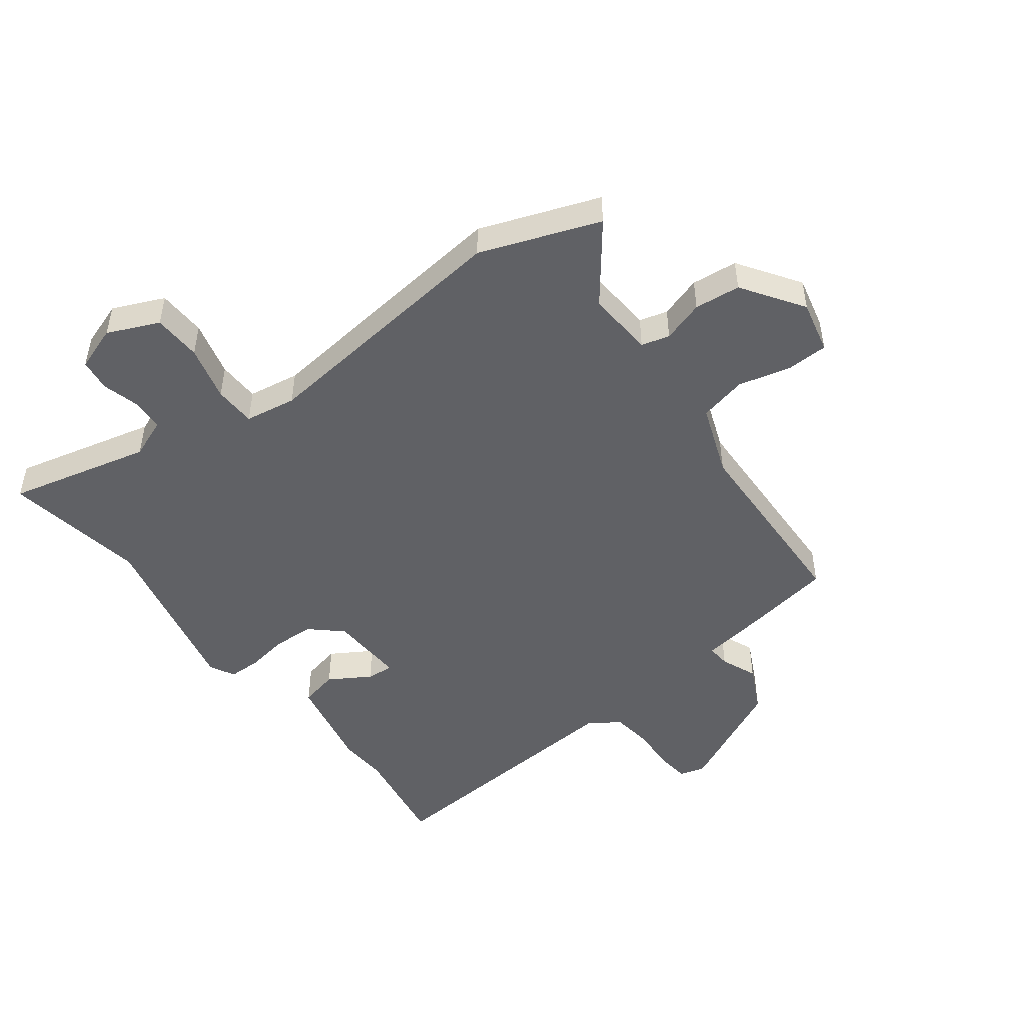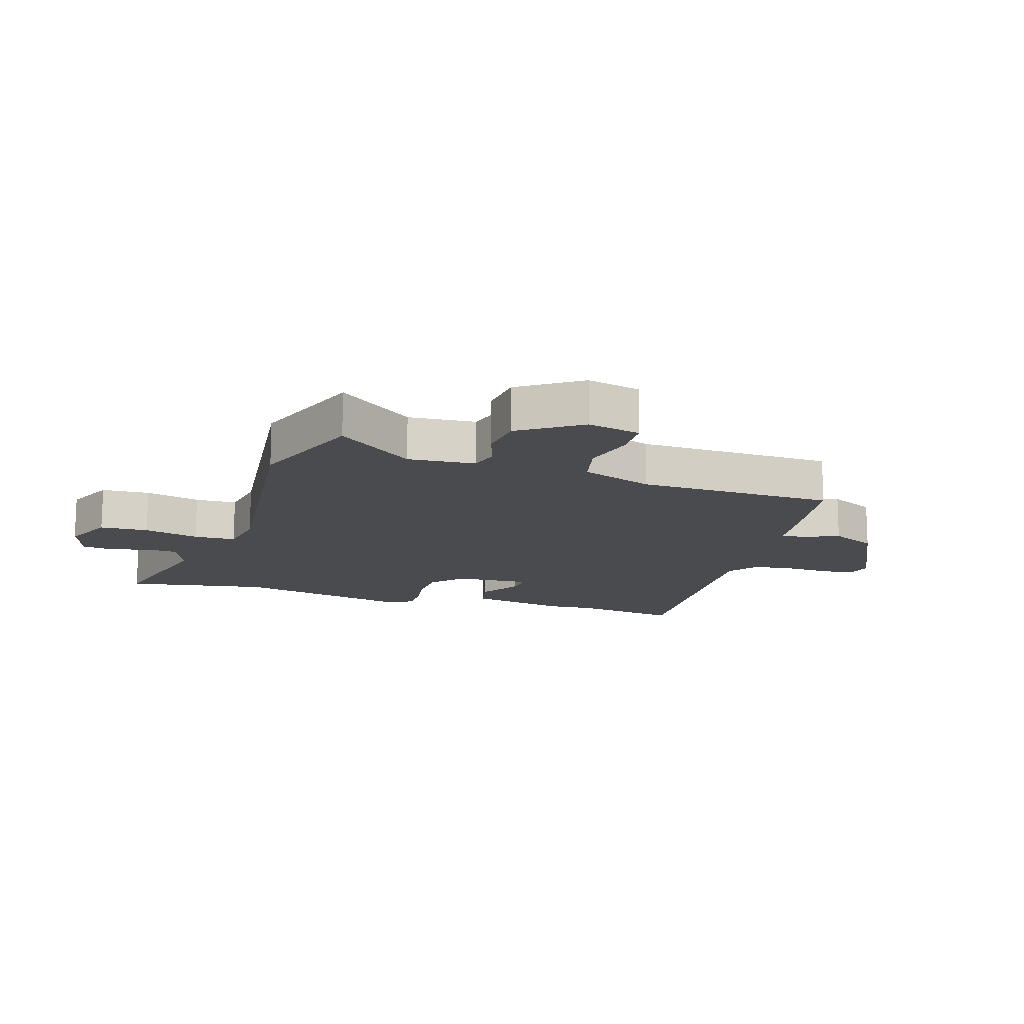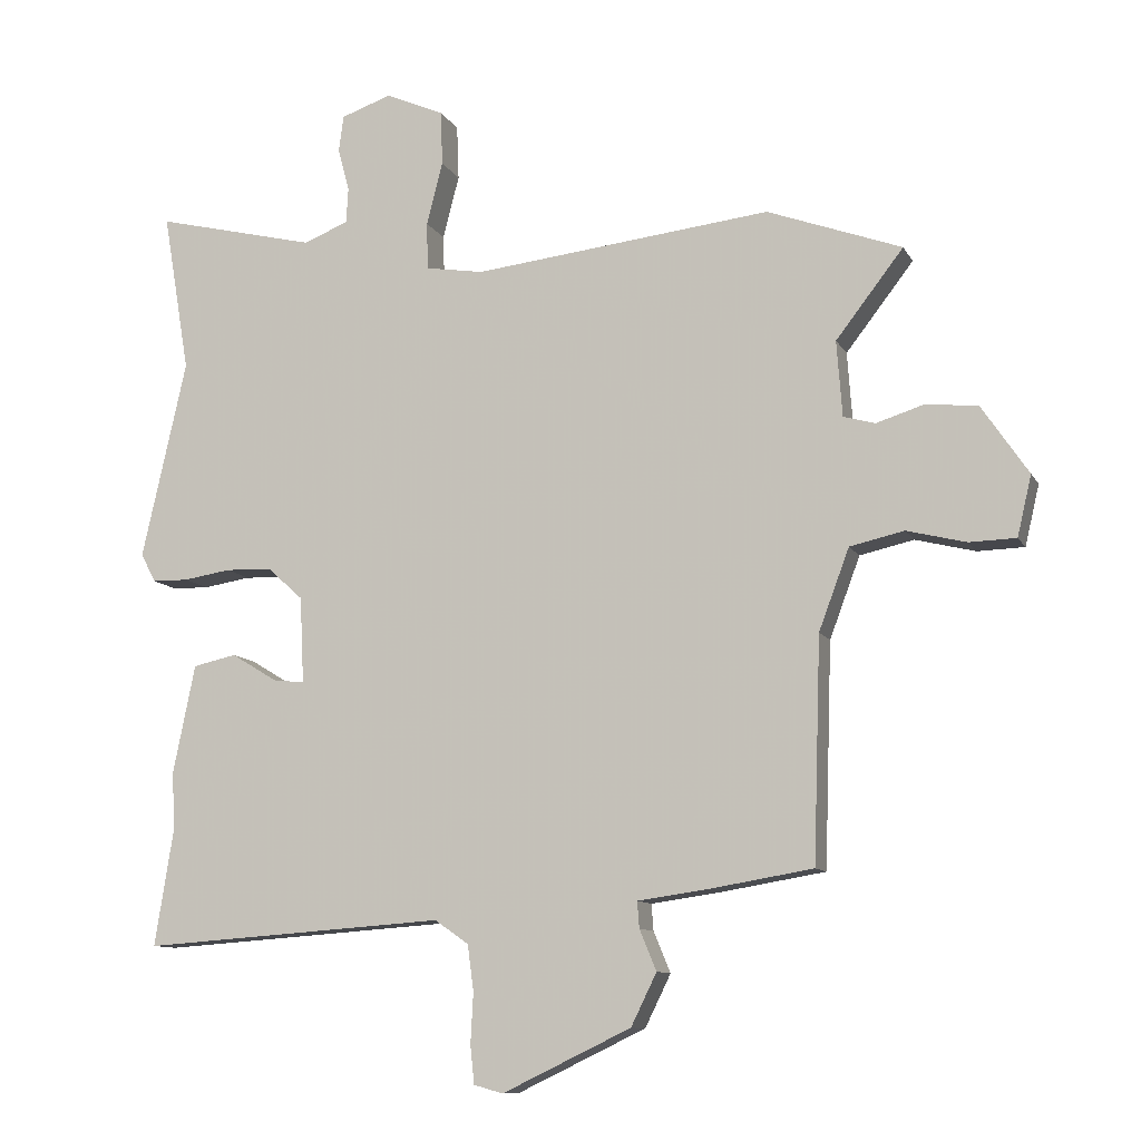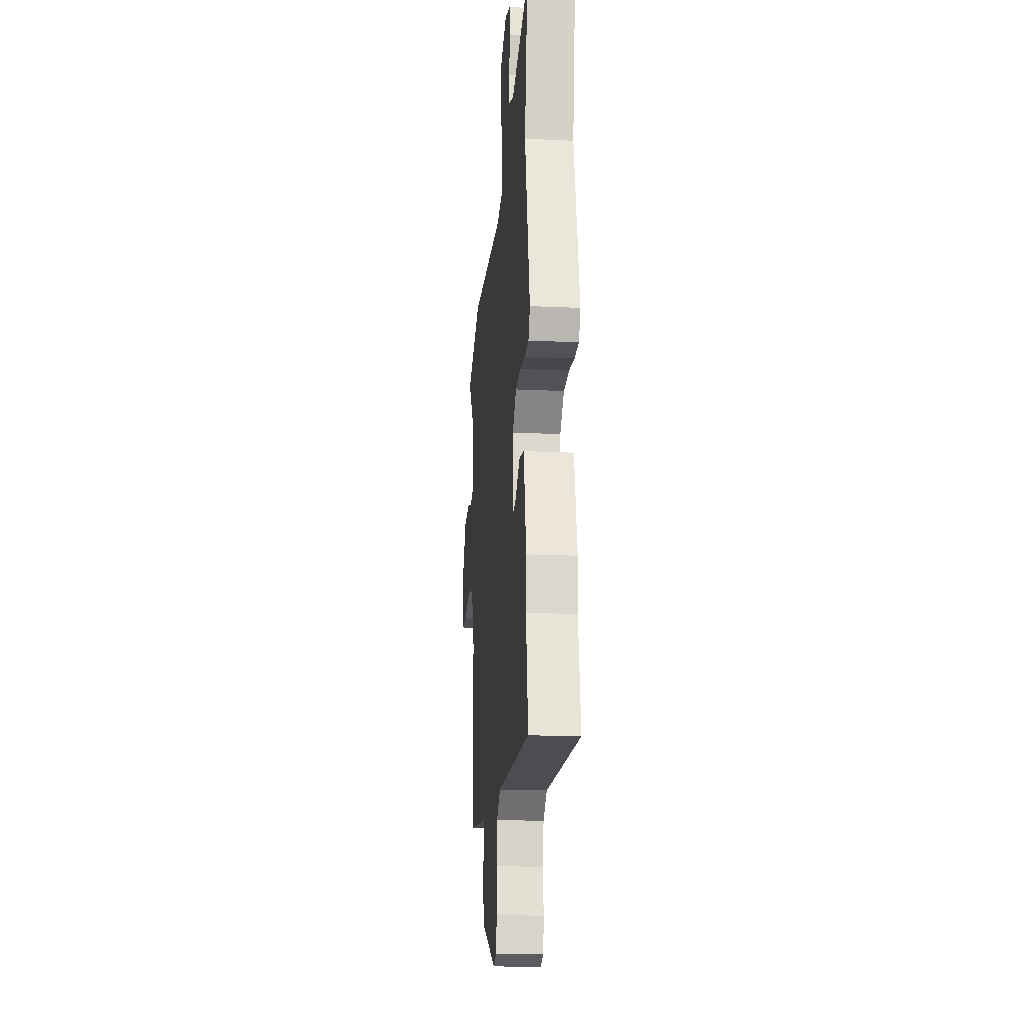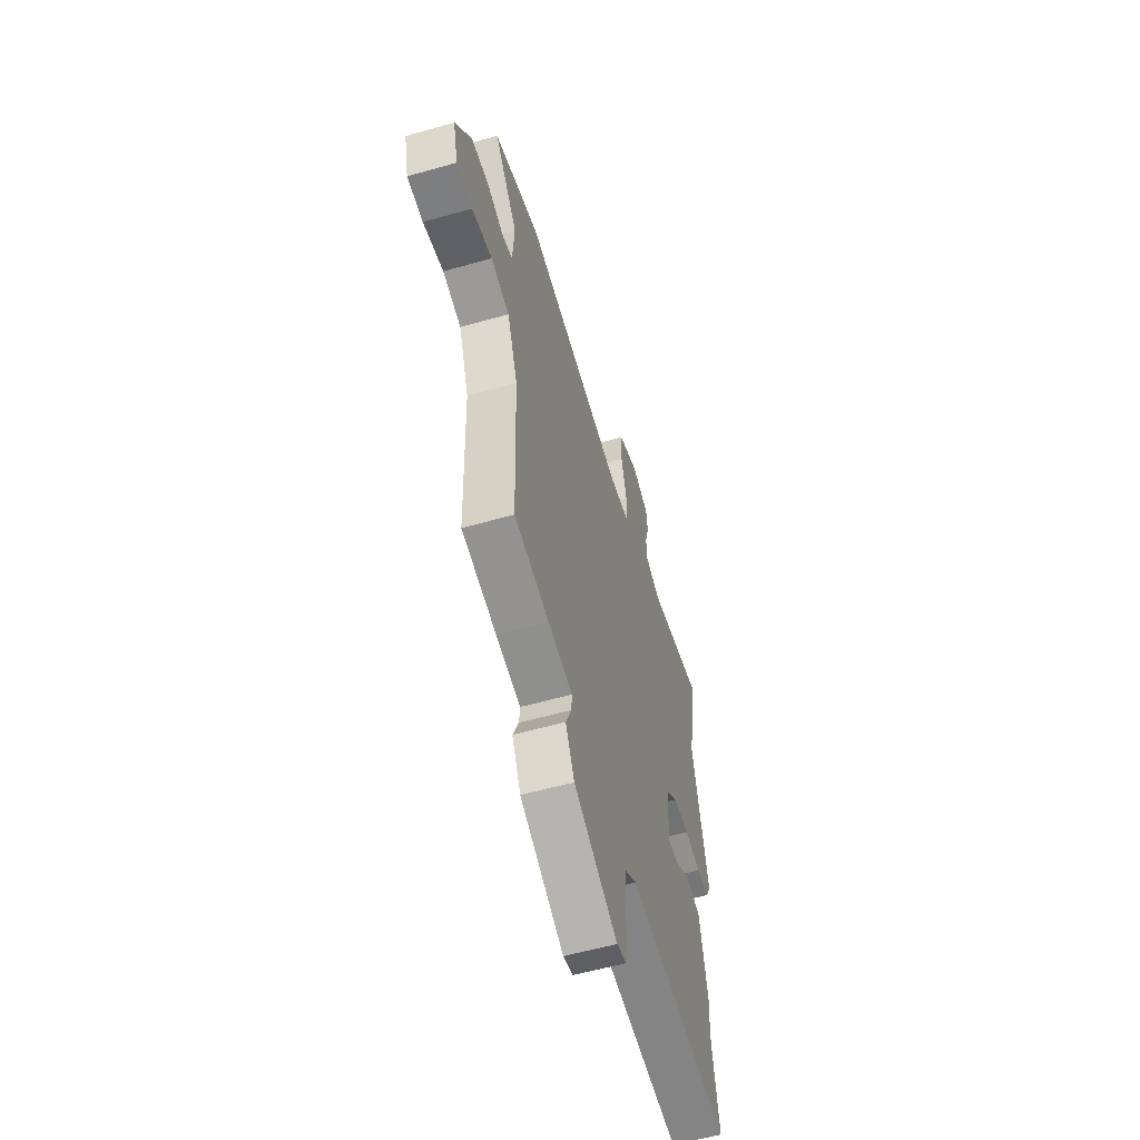
<metadata>
{"format":"obj","ext":"obj","renderer":"f3d","projection":"perspective","resolution":1024,"background":"white","views":[{"elev":-48.7,"azim":37.1,"up":"+Y"},{"elev":-14.2,"azim":72.7,"up":"+Y"},{"elev":-10.4,"azim":18.3,"up":"+Z"},{"elev":-19.6,"azim":-95.0,"up":"+Z"},{"elev":-57.8,"azim":106.3,"up":"+Z"}]}
</metadata>
<code>
v -0.477 0.07 0.364
v -0.517 0.07 0.601
v -0.279 0.07 0.543
v -0.212 0.07 0.569
v -0.209 0.07 0.622
v -0.226 0.07 0.685
v -0.219 0.07 0.739
v -0.144 0.07 0.765
v -0.058 0.07 0.727
v -0.055 0.07 0.646
v -0.079 0.07 0.553
v -0.077 0.07 0.483
v 0.009 0.07 0.469
v 0.45 0.07 0.518
v 0.649 0.07 0.445
v 0.549 0.07 0.316
v 0.557 0.07 0.204
v 0.604 0.07 0.191
v 0.674 0.07 0.213
v 0.751 0.07 0.205
v 0.82 0.07 0.103
v 0.799 0.07 0.014
v 0.73 0.07 0.012
v 0.642 0.07 0.034
v 0.562 0.07 0.016
v 0.517 0.07 -0.104
v 0.506 0.07 -0.433
v 0.356 0.07 -0.458
v 0.249 0.07 -0.473
v 0.252 0.07 -0.512
v 0.277 0.07 -0.572
v 0.239 0.07 -0.649
v 0.049 0.07 -0.74
v 0.006 0.07 -0.728
v 0 0.07 -0.672
v 0.004 0.07 -0.598
v -0.005 0.07 -0.53
v -0.055 0.07 -0.495
v -0.504 0.07 -0.526
v -0.476 0.07 -0.35
v -0.481 0.07 -0.269
v -0.448 0.07 -0.107
v -0.384 0.07 -0.093
v -0.315 0.07 -0.135
v -0.27 0.07 -0.139
v -0.276 0.07 -0.012
v -0.328 0.07 0.035
v -0.397 0.07 0.038
v -0.467 0.07 0.027
v -0.521 0.07 0.028
v -0.543 0.07 0.07
v -0.477 0 0.364
v -0.517 0 0.601
v -0.279 0 0.543
v -0.212 0 0.569
v -0.209 0 0.622
v -0.226 0 0.685
v -0.219 0 0.739
v -0.144 0 0.765
v -0.058 0 0.727
v -0.055 0 0.646
v -0.079 0 0.553
v -0.077 0 0.483
v 0.009 0 0.469
v 0.45 0 0.518
v 0.649 0 0.445
v 0.549 0 0.316
v 0.557 0 0.204
v 0.604 0 0.191
v 0.674 0 0.213
v 0.751 0 0.205
v 0.82 0 0.103
v 0.799 0 0.014
v 0.73 0 0.012
v 0.642 0 0.034
v 0.562 0 0.016
v 0.517 0 -0.104
v 0.506 0 -0.433
v 0.356 0 -0.458
v 0.249 0 -0.473
v 0.252 0 -0.512
v 0.277 0 -0.572
v 0.239 0 -0.649
v 0.049 0 -0.74
v 0.006 0 -0.728
v 0 0 -0.672
v 0.004 0 -0.598
v -0.005 0 -0.53
v -0.055 0 -0.495
v -0.504 0 -0.526
v -0.476 0 -0.35
v -0.481 0 -0.269
v -0.448 0 -0.107
v -0.384 0 -0.093
v -0.315 0 -0.135
v -0.27 0 -0.139
v -0.276 0 -0.012
v -0.328 0 0.035
v -0.397 0 0.038
v -0.467 0 0.027
v -0.521 0 0.028
v -0.543 0 0.07
f 50 51 1
f 49 50 1
f 48 49 1
f 1 2 3
f 48 1 3
f 47 48 3
f 46 47 3 4
f 45 46 4
f 42 43 44
f 41 42 44
f 40 41 44
f 40 44 45
f 39 40 45
f 38 39 45
f 37 38 45 4
f 34 35 36
f 33 34 36
f 32 33 36
f 31 32 36
f 30 31 36
f 29 30 36 37
f 26 27 28 29
f 29 37 4
f 26 29 4
f 25 26 4
f 22 23 24
f 21 22 24
f 20 21 24
f 19 20 24
f 18 19 24
f 17 18 24 25
f 16 17 25
f 13 14 15 16
f 12 13 16 25
f 9 10 11
f 8 9 11
f 7 8 11
f 6 7 11
f 5 6 11
f 5 11 12
f 4 5 12
f 4 12 25
f 52 102 101
f 52 101 100
f 52 100 99
f 54 53 52
f 54 52 99
f 54 99 98
f 55 54 98 97
f 55 97 96
f 95 94 93
f 95 93 92
f 95 92 91
f 96 95 91
f 96 91 90
f 96 90 89
f 55 96 89 88
f 87 86 85
f 87 85 84
f 87 84 83
f 87 83 82
f 87 82 81
f 88 87 81 80
f 80 79 78 77
f 55 88 80
f 55 80 77
f 55 77 76
f 75 74 73
f 75 73 72
f 75 72 71
f 75 71 70
f 75 70 69
f 76 75 69 68
f 76 68 67
f 67 66 65 64
f 76 67 64 63
f 62 61 60
f 62 60 59
f 62 59 58
f 62 58 57
f 62 57 56
f 63 62 56
f 63 56 55
f 76 63 55
f 1 52 53 2
f 2 53 54 3
f 3 54 55 4
f 4 55 56 5
f 5 56 57 6
f 6 57 58 7
f 7 58 59 8
f 8 59 60 9
f 9 60 61 10
f 10 61 62 11
f 11 62 63 12
f 12 63 64 13
f 13 64 65 14
f 14 65 66 15
f 15 66 67 16
f 16 67 68 17
f 17 68 69 18
f 18 69 70 19
f 19 70 71 20
f 20 71 72 21
f 21 72 73 22
f 22 73 74 23
f 23 74 75 24
f 24 75 76 25
f 25 76 77 26
f 26 77 78 27
f 27 78 79 28
f 28 79 80 29
f 29 80 81 30
f 30 81 82 31
f 31 82 83 32
f 32 83 84 33
f 33 84 85 34
f 34 85 86 35
f 35 86 87 36
f 36 87 88 37
f 37 88 89 38
f 38 89 90 39
f 39 90 91 40
f 40 91 92 41
f 41 92 93 42
f 42 93 94 43
f 43 94 95 44
f 44 95 96 45
f 45 96 97 46
f 46 97 98 47
f 47 98 99 48
f 48 99 100 49
f 49 100 101 50
f 50 101 102 51
f 51 102 52 1

</code>
